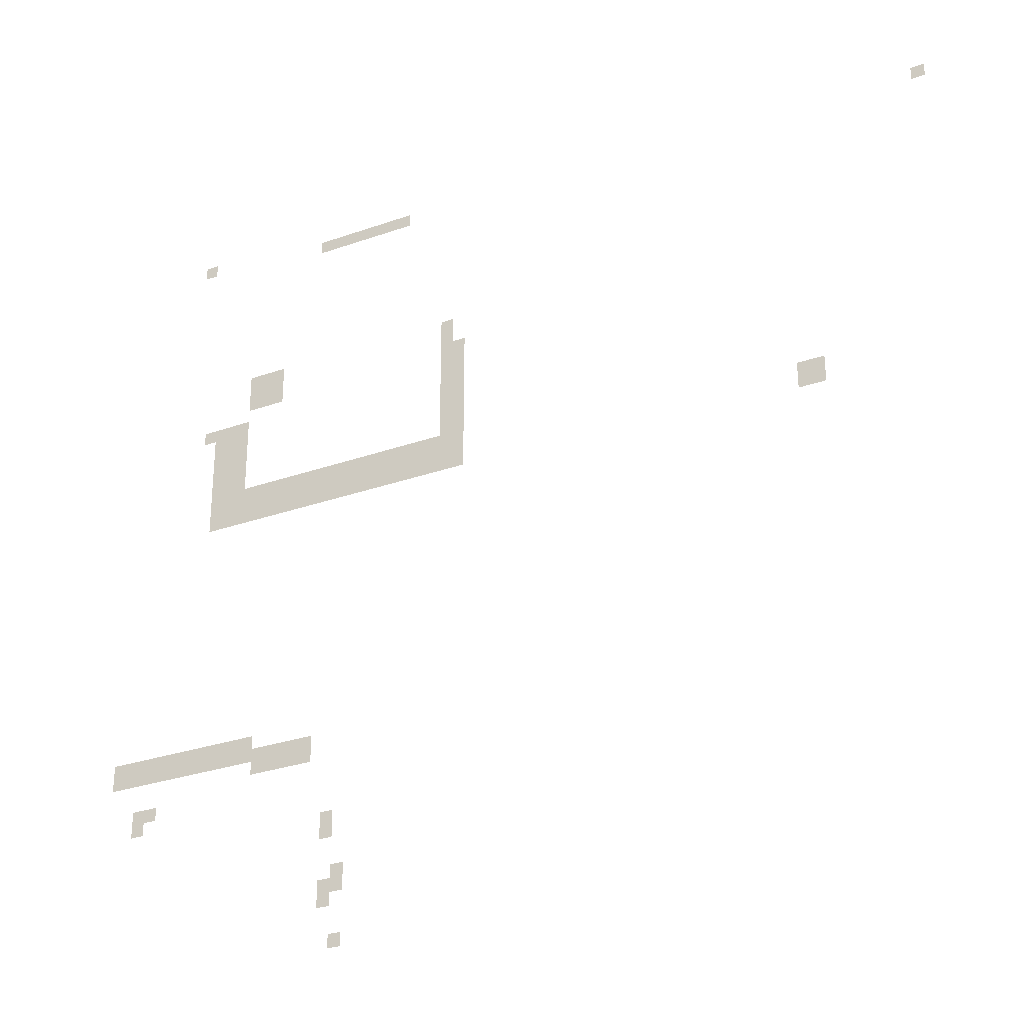
<metadata>
{"format":"obj","ext":"obj","renderer":"f3d","projection":"perspective","resolution":1024,"background":"white","views":[{"elev":-29.4,"azim":-152.5,"up":"+Y"}]}
</metadata>
<code>
v -96 -224 0
v -112 -224 0
v -112 -208 0
v -96 -208 0
v -384 -240 0
v -400 -240 0
v -400 -224 0
v -384 -224 0
v -368 -240 0
v -384 -240 0
v -384 -224 0
v -368 -224 0
v -352 -240 0
v -368 -240 0
v -368 -224 0
v -352 -224 0
v -336 -240 0
v -352 -240 0
v -352 -224 0
v -336 -224 0
v -320 -240 0
v -336 -240 0
v -336 -224 0
v -320 -224 0
v -304 -240 0
v -320 -240 0
v -320 -224 0
v -304 -224 0
v -288 -240 0
v -304 -240 0
v -304 -224 0
v -288 -224 0
v -272 -240 0
v -288 -240 0
v -288 -224 0
v -272 -224 0
v -1056 -256 0
v -1072 -256 0
v -1072 -240 0
v -1056 -240 0
v -448 -416 0
v -464 -416 0
v -464 -400 0
v -448 -400 0
v -208 -416 0
v -224 -416 0
v -224 -400 0
v -208 -400 0
v -192 -416 0
v -208 -416 0
v -208 -400 0
v -192 -400 0
v -176 -416 0
v -192 -416 0
v -192 -400 0
v -176 -400 0
v -448 -432 0
v -464 -432 0
v -464 -416 0
v -448 -416 0
v -208 -432 0
v -224 -432 0
v -224 -416 0
v -208 -416 0
v -192 -432 0
v -208 -432 0
v -208 -416 0
v -192 -416 0
v -176 -432 0
v -192 -432 0
v -192 -416 0
v -176 -416 0
v -464 -448 0
v -480 -448 0
v -480 -432 0
v -464 -432 0
v -448 -448 0
v -464 -448 0
v -464 -432 0
v -448 -432 0
v -208 -448 0
v -224 -448 0
v -224 -432 0
v -208 -432 0
v -192 -448 0
v -208 -448 0
v -208 -432 0
v -192 -432 0
v -176 -448 0
v -192 -448 0
v -192 -432 0
v -176 -432 0
v -464 -464 0
v -480 -464 0
v -480 -448 0
v -464 -448 0
v -448 -464 0
v -464 -464 0
v -464 -448 0
v -448 -448 0
v -464 -480 0
v -480 -480 0
v -480 -464 0
v -464 -464 0
v -448 -480 0
v -464 -480 0
v -464 -464 0
v -448 -464 0
v -160 -480 0
v -176 -480 0
v -176 -464 0
v -160 -464 0
v -144 -480 0
v -160 -480 0
v -160 -464 0
v -144 -464 0
v -128 -480 0
v -144 -480 0
v -144 -464 0
v -128 -464 0
v -112 -480 0
v -128 -480 0
v -128 -464 0
v -112 -464 0
v -464 -496 0
v -480 -496 0
v -480 -480 0
v -464 -480 0
v -448 -496 0
v -464 -496 0
v -464 -480 0
v -448 -480 0
v -160 -496 0
v -176 -496 0
v -176 -480 0
v -160 -480 0
v -144 -496 0
v -160 -496 0
v -160 -480 0
v -144 -480 0
v -128 -496 0
v -144 -496 0
v -144 -480 0
v -128 -480 0
v -464 -512 0
v -480 -512 0
v -480 -496 0
v -464 -496 0
v -448 -512 0
v -464 -512 0
v -464 -496 0
v -448 -496 0
v -160 -512 0
v -176 -512 0
v -176 -496 0
v -160 -496 0
v -144 -512 0
v -160 -512 0
v -160 -496 0
v -144 -496 0
v -128 -512 0
v -144 -512 0
v -144 -496 0
v -128 -496 0
v -464 -528 0
v -480 -528 0
v -480 -512 0
v -464 -512 0
v -448 -528 0
v -464 -528 0
v -464 -512 0
v -448 -512 0
v -160 -528 0
v -176 -528 0
v -176 -512 0
v -160 -512 0
v -144 -528 0
v -160 -528 0
v -160 -512 0
v -144 -512 0
v -128 -528 0
v -144 -528 0
v -144 -512 0
v -128 -512 0
v -464 -544 0
v -480 -544 0
v -480 -528 0
v -464 -528 0
v -448 -544 0
v -464 -544 0
v -464 -528 0
v -448 -528 0
v -160 -544 0
v -176 -544 0
v -176 -528 0
v -160 -528 0
v -144 -544 0
v -160 -544 0
v -160 -528 0
v -144 -528 0
v -128 -544 0
v -144 -544 0
v -144 -528 0
v -128 -528 0
v -464 -560 0
v -480 -560 0
v -480 -544 0
v -464 -544 0
v -448 -560 0
v -464 -560 0
v -464 -544 0
v -448 -544 0
v -160 -560 0
v -176 -560 0
v -176 -544 0
v -160 -544 0
v -144 -560 0
v -160 -560 0
v -160 -544 0
v -144 -544 0
v -128 -560 0
v -144 -560 0
v -144 -544 0
v -128 -544 0
v -464 -576 0
v -480 -576 0
v -480 -560 0
v -464 -560 0
v -448 -576 0
v -464 -576 0
v -464 -560 0
v -448 -560 0
v -432 -576 0
v -448 -576 0
v -448 -560 0
v -432 -560 0
v -416 -576 0
v -432 -576 0
v -432 -560 0
v -416 -560 0
v -400 -576 0
v -416 -576 0
v -416 -560 0
v -400 -560 0
v -384 -576 0
v -400 -576 0
v -400 -560 0
v -384 -560 0
v -368 -576 0
v -384 -576 0
v -384 -560 0
v -368 -560 0
v -352 -576 0
v -368 -576 0
v -368 -560 0
v -352 -560 0
v -336 -576 0
v -352 -576 0
v -352 -560 0
v -336 -560 0
v -320 -576 0
v -336 -576 0
v -336 -560 0
v -320 -560 0
v -304 -576 0
v -320 -576 0
v -320 -560 0
v -304 -560 0
v -288 -576 0
v -304 -576 0
v -304 -560 0
v -288 -560 0
v -272 -576 0
v -288 -576 0
v -288 -560 0
v -272 -560 0
v -256 -576 0
v -272 -576 0
v -272 -560 0
v -256 -560 0
v -240 -576 0
v -256 -576 0
v -256 -560 0
v -240 -560 0
v -224 -576 0
v -240 -576 0
v -240 -560 0
v -224 -560 0
v -208 -576 0
v -224 -576 0
v -224 -560 0
v -208 -560 0
v -192 -576 0
v -208 -576 0
v -208 -560 0
v -192 -560 0
v -176 -576 0
v -192 -576 0
v -192 -560 0
v -176 -560 0
v -160 -576 0
v -176 -576 0
v -176 -560 0
v -160 -560 0
v -144 -576 0
v -160 -576 0
v -160 -560 0
v -144 -560 0
v -128 -576 0
v -144 -576 0
v -144 -560 0
v -128 -560 0
v -464 -592 0
v -480 -592 0
v -480 -576 0
v -464 -576 0
v -448 -592 0
v -464 -592 0
v -464 -576 0
v -448 -576 0
v -432 -592 0
v -448 -592 0
v -448 -576 0
v -432 -576 0
v -416 -592 0
v -432 -592 0
v -432 -576 0
v -416 -576 0
v -400 -592 0
v -416 -592 0
v -416 -576 0
v -400 -576 0
v -384 -592 0
v -400 -592 0
v -400 -576 0
v -384 -576 0
v -368 -592 0
v -384 -592 0
v -384 -576 0
v -368 -576 0
v -352 -592 0
v -368 -592 0
v -368 -576 0
v -352 -576 0
v -336 -592 0
v -352 -592 0
v -352 -576 0
v -336 -576 0
v -320 -592 0
v -336 -592 0
v -336 -576 0
v -320 -576 0
v -304 -592 0
v -320 -592 0
v -320 -576 0
v -304 -576 0
v -288 -592 0
v -304 -592 0
v -304 -576 0
v -288 -576 0
v -272 -592 0
v -288 -592 0
v -288 -576 0
v -272 -576 0
v -256 -592 0
v -272 -592 0
v -272 -576 0
v -256 -576 0
v -240 -592 0
v -256 -592 0
v -256 -576 0
v -240 -576 0
v -224 -592 0
v -240 -592 0
v -240 -576 0
v -224 -576 0
v -208 -592 0
v -224 -592 0
v -224 -576 0
v -208 -576 0
v -192 -592 0
v -208 -592 0
v -208 -576 0
v -192 -576 0
v -176 -592 0
v -192 -592 0
v -192 -576 0
v -176 -576 0
v -160 -592 0
v -176 -592 0
v -176 -576 0
v -160 -576 0
v -144 -592 0
v -160 -592 0
v -160 -576 0
v -144 -576 0
v -128 -592 0
v -144 -592 0
v -144 -576 0
v -128 -576 0
v -912 -608 0
v -928 -608 0
v -928 -592 0
v -912 -592 0
v -896 -608 0
v -912 -608 0
v -912 -592 0
v -896 -592 0
v -464 -608 0
v -480 -608 0
v -480 -592 0
v -464 -592 0
v -448 -608 0
v -464 -608 0
v -464 -592 0
v -448 -592 0
v -432 -608 0
v -448 -608 0
v -448 -592 0
v -432 -592 0
v -416 -608 0
v -432 -608 0
v -432 -592 0
v -416 -592 0
v -400 -608 0
v -416 -608 0
v -416 -592 0
v -400 -592 0
v -384 -608 0
v -400 -608 0
v -400 -592 0
v -384 -592 0
v -368 -608 0
v -384 -608 0
v -384 -592 0
v -368 -592 0
v -352 -608 0
v -368 -608 0
v -368 -592 0
v -352 -592 0
v -336 -608 0
v -352 -608 0
v -352 -592 0
v -336 -592 0
v -320 -608 0
v -336 -608 0
v -336 -592 0
v -320 -592 0
v -304 -608 0
v -320 -608 0
v -320 -592 0
v -304 -592 0
v -288 -608 0
v -304 -608 0
v -304 -592 0
v -288 -592 0
v -272 -608 0
v -288 -608 0
v -288 -592 0
v -272 -592 0
v -256 -608 0
v -272 -608 0
v -272 -592 0
v -256 -592 0
v -240 -608 0
v -256 -608 0
v -256 -592 0
v -240 -592 0
v -224 -608 0
v -240 -608 0
v -240 -592 0
v -224 -592 0
v -208 -608 0
v -224 -608 0
v -224 -592 0
v -208 -592 0
v -192 -608 0
v -208 -608 0
v -208 -592 0
v -192 -592 0
v -176 -608 0
v -192 -608 0
v -192 -592 0
v -176 -592 0
v -160 -608 0
v -176 -608 0
v -176 -592 0
v -160 -592 0
v -144 -608 0
v -160 -608 0
v -160 -592 0
v -144 -592 0
v -128 -608 0
v -144 -608 0
v -144 -592 0
v -128 -592 0
v -912 -624 0
v -928 -624 0
v -928 -608 0
v -912 -608 0
v -896 -624 0
v -912 -624 0
v -912 -608 0
v -896 -608 0
v -192 -912 0
v -208 -912 0
v -208 -896 0
v -192 -896 0
v -176 -912 0
v -192 -912 0
v -192 -896 0
v -176 -896 0
v -160 -912 0
v -176 -912 0
v -176 -896 0
v -160 -896 0
v -144 -912 0
v -160 -912 0
v -160 -896 0
v -144 -896 0
v -128 -912 0
v -144 -912 0
v -144 -896 0
v -128 -896 0
v -112 -912 0
v -128 -912 0
v -128 -896 0
v -112 -896 0
v -96 -912 0
v -112 -912 0
v -112 -896 0
v -96 -896 0
v -80 -912 0
v -96 -912 0
v -96 -896 0
v -80 -896 0
v -64 -912 0
v -80 -912 0
v -80 -896 0
v -64 -896 0
v -48 -912 0
v -64 -912 0
v -64 -896 0
v -48 -896 0
v -32 -912 0
v -48 -912 0
v -48 -896 0
v -32 -896 0
v -16 -912 0
v -32 -912 0
v -32 -896 0
v -16 -896 0
v -272 -928 0
v -288 -928 0
v -288 -912 0
v -272 -912 0
v -256 -928 0
v -272 -928 0
v -272 -912 0
v -256 -912 0
v -240 -928 0
v -256 -928 0
v -256 -912 0
v -240 -912 0
v -224 -928 0
v -240 -928 0
v -240 -912 0
v -224 -912 0
v -208 -928 0
v -224 -928 0
v -224 -912 0
v -208 -912 0
v -192 -928 0
v -208 -928 0
v -208 -912 0
v -192 -912 0
v -176 -928 0
v -192 -928 0
v -192 -912 0
v -176 -912 0
v -160 -928 0
v -176 -928 0
v -176 -912 0
v -160 -912 0
v -144 -928 0
v -160 -928 0
v -160 -912 0
v -144 -912 0
v -128 -928 0
v -144 -928 0
v -144 -912 0
v -128 -912 0
v -112 -928 0
v -128 -928 0
v -128 -912 0
v -112 -912 0
v -96 -928 0
v -112 -928 0
v -112 -912 0
v -96 -912 0
v -80 -928 0
v -96 -928 0
v -96 -912 0
v -80 -912 0
v -64 -928 0
v -80 -928 0
v -80 -912 0
v -64 -912 0
v -48 -928 0
v -64 -928 0
v -64 -912 0
v -48 -912 0
v -32 -928 0
v -48 -928 0
v -48 -912 0
v -32 -912 0
v -16 -928 0
v -32 -928 0
v -32 -912 0
v -16 -912 0
v -272 -944 0
v -288 -944 0
v -288 -928 0
v -272 -928 0
v -256 -944 0
v -272 -944 0
v -272 -928 0
v -256 -928 0
v -240 -944 0
v -256 -944 0
v -256 -928 0
v -240 -928 0
v -224 -944 0
v -240 -944 0
v -240 -928 0
v -224 -928 0
v -208 -944 0
v -224 -944 0
v -224 -928 0
v -208 -928 0
v -64 -976 0
v -80 -976 0
v -80 -960 0
v -64 -960 0
v -48 -976 0
v -64 -976 0
v -64 -960 0
v -48 -960 0
v -48 -992 0
v -64 -992 0
v -64 -976 0
v -48 -976 0
v -304 -1024 0
v -320 -1024 0
v -320 -1008 0
v -304 -1008 0
v -304 -1040 0
v -320 -1040 0
v -320 -1024 0
v -304 -1024 0
v -320 -1088 0
v -336 -1088 0
v -336 -1072 0
v -320 -1072 0
v -320 -1104 0
v -336 -1104 0
v -336 -1088 0
v -320 -1088 0
v -304 -1104 0
v -320 -1104 0
v -320 -1088 0
v -304 -1088 0
v -304 -1120 0
v -320 -1120 0
v -320 -1104 0
v -304 -1104 0
v -320 -1168 0
v -336 -1168 0
v -336 -1152 0
v -320 -1152 0
g overfinal_mesh_0014
f 1 2 3 4
f 5 6 7 8
f 9 10 11 12
f 13 14 15 16
f 17 18 19 20
f 21 22 23 24
f 25 26 27 28
f 29 30 31 32
f 33 34 35 36
f 37 38 39 40
f 41 42 43 44
f 45 46 47 48
f 49 50 51 52
f 53 54 55 56
f 57 58 59 60
f 61 62 63 64
f 65 66 67 68
f 69 70 71 72
f 73 74 75 76
f 77 78 79 80
f 81 82 83 84
f 85 86 87 88
f 89 90 91 92
f 93 94 95 96
f 97 98 99 100
f 101 102 103 104
f 105 106 107 108
f 109 110 111 112
f 113 114 115 116
f 117 118 119 120
f 121 122 123 124
f 125 126 127 128
f 129 130 131 132
f 133 134 135 136
f 137 138 139 140
f 141 142 143 144
f 145 146 147 148
f 149 150 151 152
f 153 154 155 156
f 157 158 159 160
f 161 162 163 164
f 165 166 167 168
f 169 170 171 172
f 173 174 175 176
f 177 178 179 180
f 181 182 183 184
f 185 186 187 188
f 189 190 191 192
f 193 194 195 196
f 197 198 199 200
f 201 202 203 204
f 205 206 207 208
f 209 210 211 212
f 213 214 215 216
f 217 218 219 220
f 221 222 223 224
f 225 226 227 228
f 229 230 231 232
f 233 234 235 236
f 237 238 239 240
f 241 242 243 244
f 245 246 247 248
f 249 250 251 252
f 253 254 255 256
f 257 258 259 260
f 261 262 263 264
f 265 266 267 268
f 269 270 271 272
f 273 274 275 276
f 277 278 279 280
f 281 282 283 284
f 285 286 287 288
f 289 290 291 292
f 293 294 295 296
f 297 298 299 300
f 301 302 303 304
f 305 306 307 308
f 309 310 311 312
f 313 314 315 316
f 317 318 319 320
f 321 322 323 324
f 325 326 327 328
f 329 330 331 332
f 333 334 335 336
f 337 338 339 340
f 341 342 343 344
f 345 346 347 348
f 349 350 351 352
f 353 354 355 356
f 357 358 359 360
f 361 362 363 364
f 365 366 367 368
f 369 370 371 372
f 373 374 375 376
f 377 378 379 380
f 381 382 383 384
f 385 386 387 388
f 389 390 391 392
f 393 394 395 396
f 397 398 399 400
f 401 402 403 404
f 405 406 407 408
f 409 410 411 412
f 413 414 415 416
f 417 418 419 420
f 421 422 423 424
f 425 426 427 428
f 429 430 431 432
f 433 434 435 436
f 437 438 439 440
f 441 442 443 444
f 445 446 447 448
f 449 450 451 452
f 453 454 455 456
f 457 458 459 460
f 461 462 463 464
f 465 466 467 468
f 469 470 471 472
f 473 474 475 476
f 477 478 479 480
f 481 482 483 484
f 485 486 487 488
f 489 490 491 492
f 493 494 495 496
f 497 498 499 500
f 501 502 503 504
f 505 506 507 508
f 509 510 511 512
f 513 514 515 516
f 517 518 519 520
f 521 522 523 524
f 525 526 527 528
f 529 530 531 532
f 533 534 535 536
f 537 538 539 540
f 541 542 543 544
f 545 546 547 548
f 549 550 551 552
f 553 554 555 556
f 557 558 559 560
f 561 562 563 564
f 565 566 567 568
f 569 570 571 572
f 573 574 575 576
f 577 578 579 580
f 581 582 583 584
f 585 586 587 588
f 589 590 591 592
f 593 594 595 596
f 597 598 599 600
f 601 602 603 604
f 605 606 607 608
f 609 610 611 612
f 613 614 615 616
f 617 618 619 620
f 621 622 623 624
f 625 626 627 628
f 629 630 631 632
f 633 634 635 636
f 637 638 639 640
f 641 642 643 644
f 645 646 647 648
f 649 650 651 652
f 653 654 655 656
f 657 658 659 660
f 661 662 663 664
f 665 666 667 668
f 669 670 671 672
f 673 674 675 676
f 677 678 679 680

</code>
